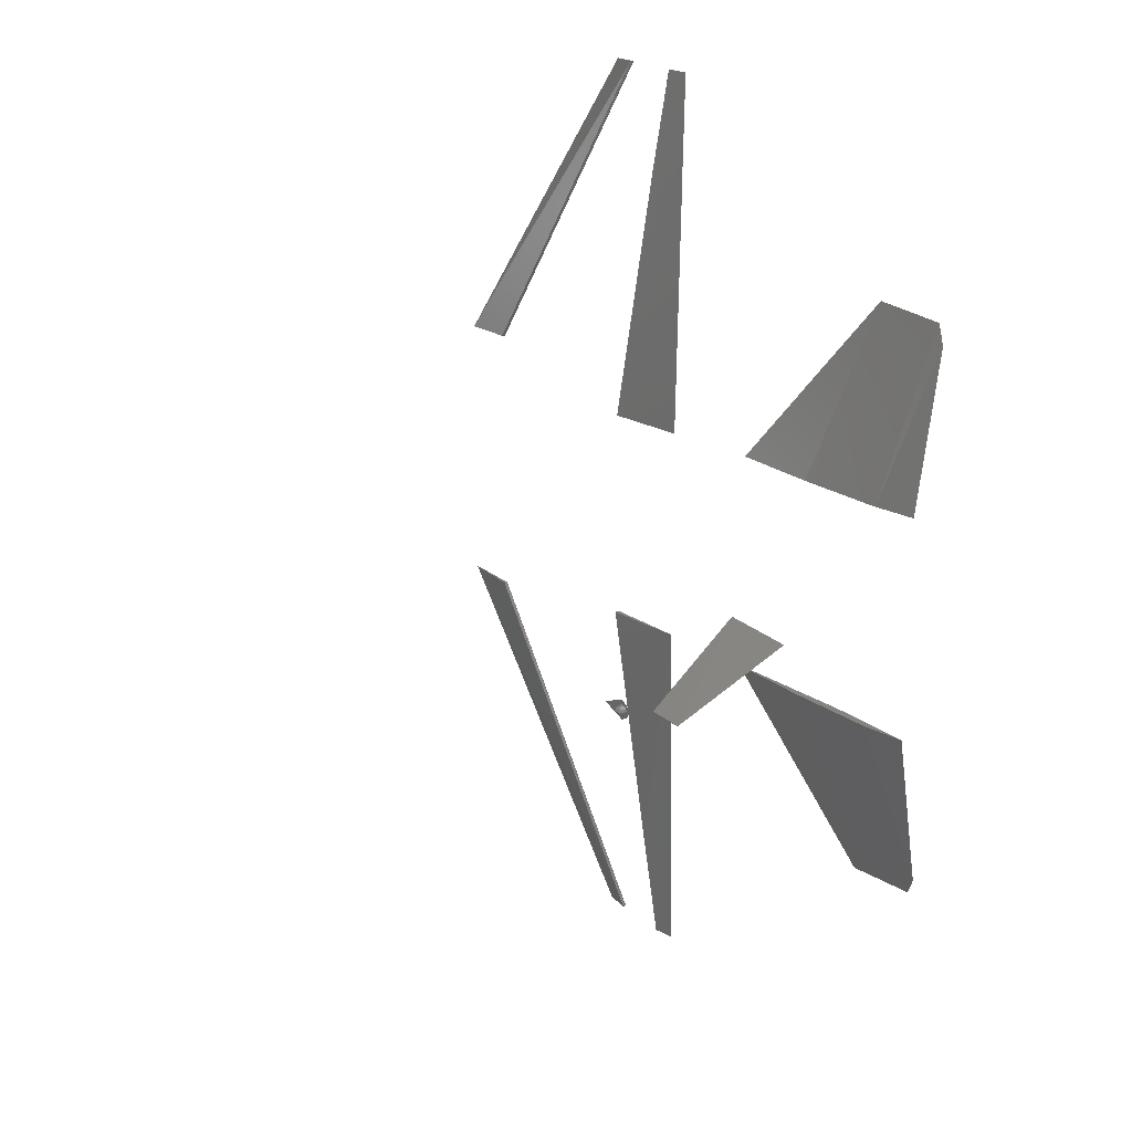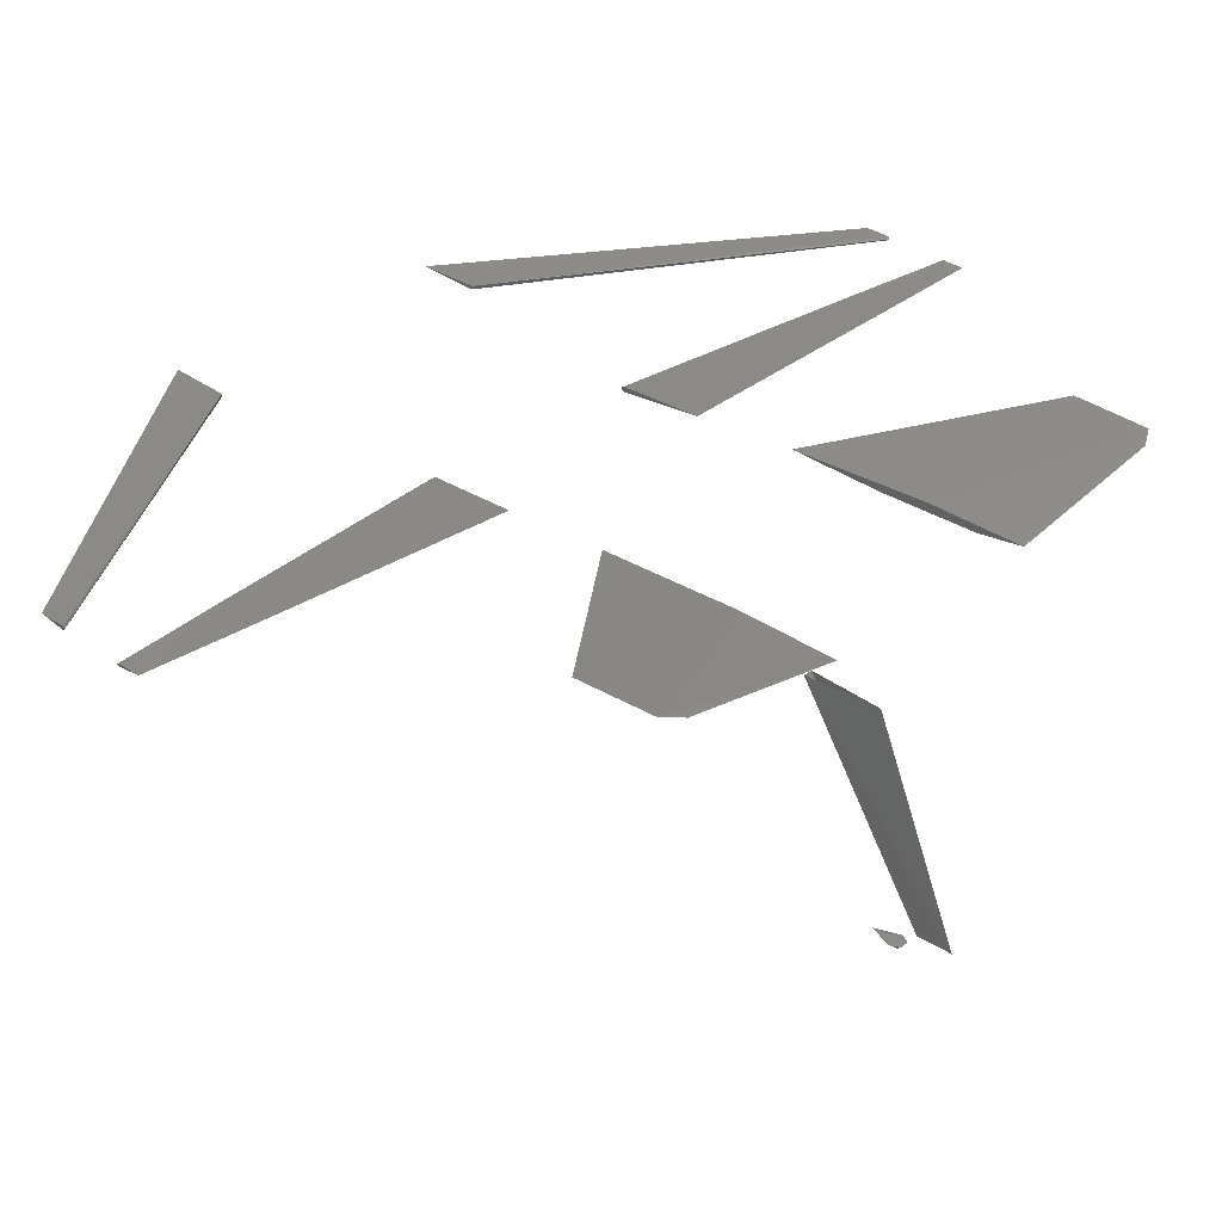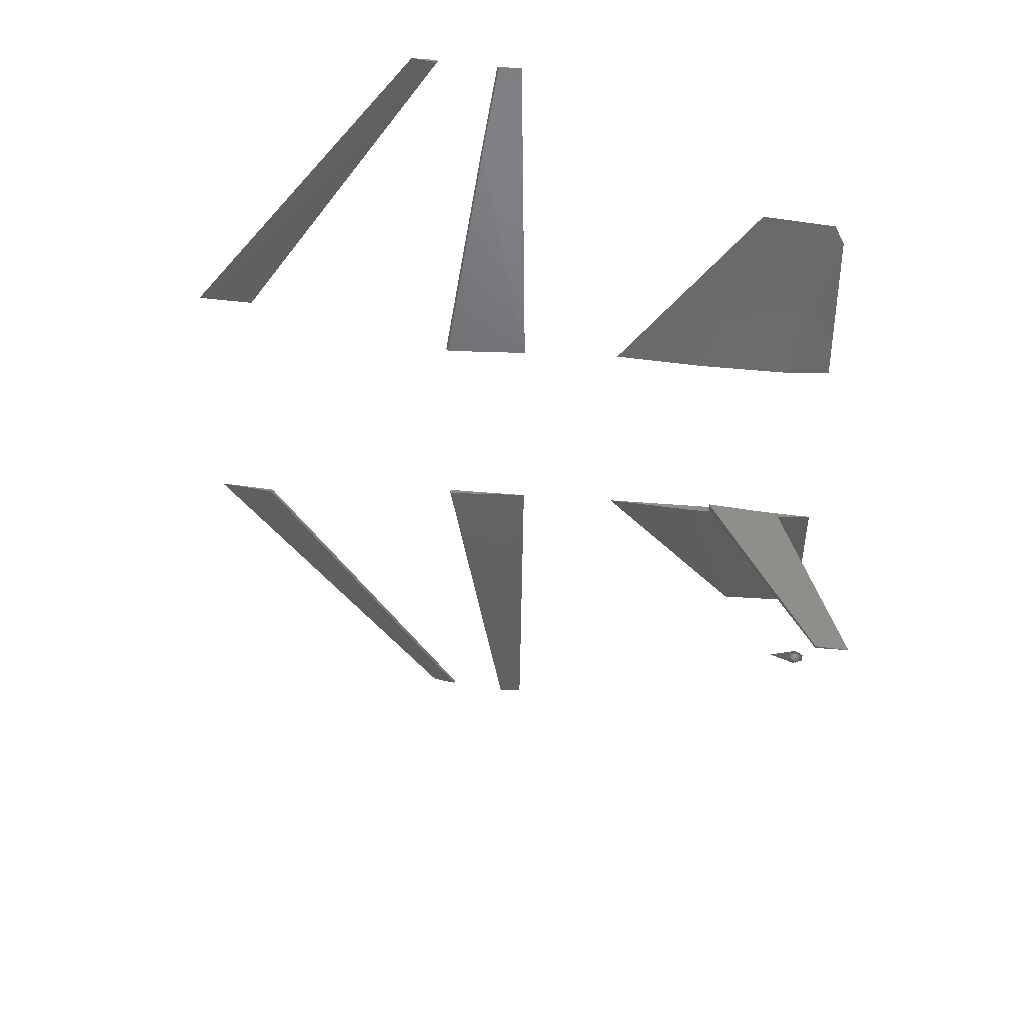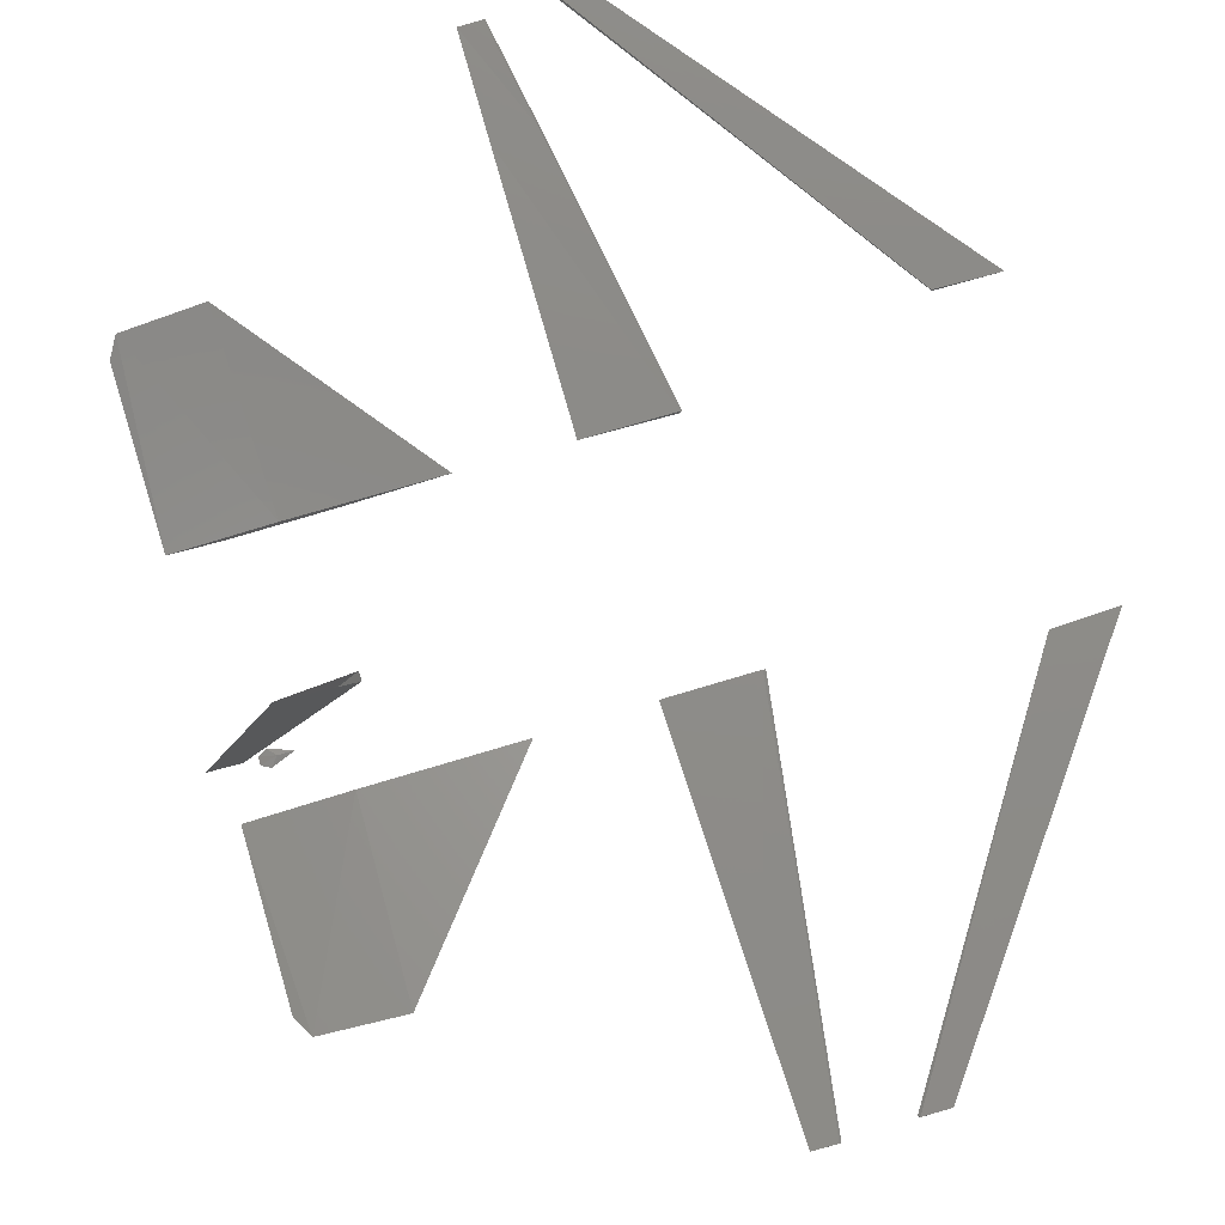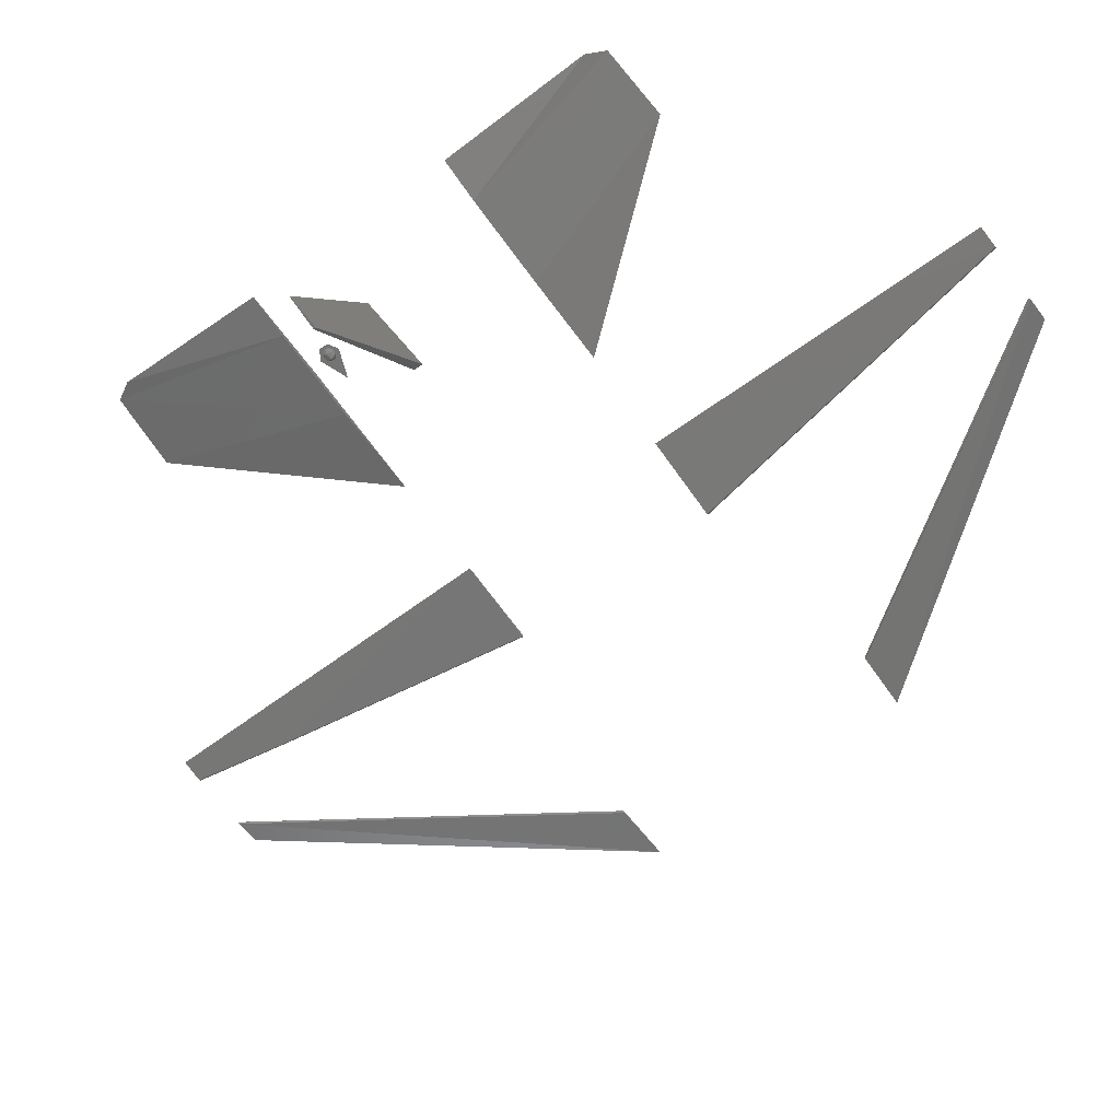
<metadata>
{"format":"stl","ext":"stl","renderer":"f3d","projection":"perspective","resolution":1024,"background":"white","views":[{"elev":20.3,"azim":-126.5,"up":"+Y"},{"elev":31.6,"azim":-136.2,"up":"+Z"},{"elev":44.4,"azim":-172.4,"up":"+Y"},{"elev":76.8,"azim":-16.9,"up":"+Z"},{"elev":-66.8,"azim":-54.0,"up":"+Z"}]}
</metadata>
<code>
# stl→obj: 105 verts, 145 faces
v -5.911 0.04202 -3.189
v -5.89 0.02441 -3.189
v -5.925 0.04202 -3.219
v -5.915 0.02441 -3.241
v -5.964 0.02441 -3.241
v -5.954 0.04202 -3.219
v -5.968 0.04202 -3.189
v -5.989 0.02441 -3.189
v -5.883 0.000373 -3.189
v -5.911 0.000373 -3.249
v -5.968 0.000373 -3.249
v -5.997 0.000373 -3.189
v -5.89 -0.02367 -3.189
v -5.915 -0.02367 -3.241
v -5.964 -0.02367 -3.241
v -5.989 -0.02367 -3.189
v -5.911 -0.04127 -3.189
v -5.925 -0.04127 -3.219
v -5.954 -0.04127 -3.219
v -5.968 -0.04127 -3.189
v -5.94 0.04846 -3.189
v -5.94 -0.04771 -3.189
v -5.86 0.002404 -3.169
v -5.7 0.00266 -3.19
v -6.02 0.04124 -3.19
v -6.02 -0.03887 -3.19
v -5.935 -0.08803 -3.19
v -5.935 0.09179 -3.19
v -5.66 0.002148 -1.151
v -4.94 0.04737 -1.151
v -6.478 0.003694 -3.029
v -6.146 -0.008278 -3.029
v -4.94 -0.04275 -1.151
v -6.146 0.01711 -3.029
v 0.1843 -1.416 -0.06257
v 0.7775 -1.399 -0.0564
v 0.1921 -1.416 -0.09632
v -1.907 -4.606 0.0259
v -1.906 -4.606 -0.009957
v -1.654 -4.611 0.03087
v -1.92 -4.588 0.007633
v -1.92 -4.588 0.007632
v -2.805 -1.065 -0.1271
v -1.977 -1.065 -0.1516
v -1.974 -1.065 -0.201
v -1.952 -1.065 -0.1696
v -2.359 -3.578 -0.0523
v -2.765 -3.57 -0.04836
v -2.36 -3.582 -0.08872
v -2.346 -3.581 -0.07265
v -2.765 -3.57 -0.04853
v -2.805 -1.065 -0.1273
v -2.36 -3.582 -0.08889
v -1.973 -1.065 -0.2015
v -1.952 -1.065 -0.1698
v -2.345 -3.581 -0.07282
v -2.361 3.609 -0.08775
v -2.806 1.074 -0.1262
v -2.766 3.596 -0.0474
v -1.953 1.074 -0.1686
v -1.974 1.074 -0.2004
v -2.346 3.608 -0.07168
v -1.978 1.074 -0.1499
v -2.806 1.074 -0.1254
v -1.975 1.074 -0.1993
v -1.953 1.074 -0.1679
v -2.361 3.609 -0.08697
v -2.766 3.596 -0.04661
v -2.36 3.604 -0.05055
v -2.347 3.608 -0.0709
v -1.904 4.6 -0.01192
v -1.653 4.6 0.02708
v 0.7787 1.402 -0.05867
v 0.1853 1.424 -0.06413
v 0.192 1.425 -0.0965
v -1.916 4.6 0.004406
v -1.905 4.6 0.02457
v -6.081 1.084 -0.03549
v -3.807 1.084 -0.06491
v -5.181 1.084 -0.01575
v -5.226 2.849 0.2657
v -5.972 2.803 0.2617
v -6.073 2.62 0.2192
v -5.644 1.084 -0.09185
v -4.711 1.084 -0.1007
v -6.073 -1.08 -0.03549
v -5.181 -1.08 -0.01575
v -3.799 -1.08 -0.06491
v -5.219 -2.836 0.2657
v -6.066 -2.607 0.2192
v -5.964 -2.79 0.2617
v -4.703 -1.08 -0.1007
v -5.636 -1.08 -0.09185
v -2.525 4.599 -0.03786
v -2.748 4.599 -0.01209
v -2.525 4.599 -0.01048
v -2.508 4.599 -0.02417
v -2.36 3.604 -0.05133
v -2.346 3.607 -0.07168
v -2.361 3.608 -0.08775
v -2.525 4.599 -0.0373
v -2.525 -4.613 -0.0394
v -2.525 -4.613 -0.01202
v -2.747 -4.607 -0.01306
v -2.507 -4.613 -0.02571
f 1 2 3
f 4 3 2
f 4 5 3
f 6 3 5
f 6 5 7
f 8 7 5
f 9 10 2
f 4 2 10
f 4 10 5
f 11 5 10
f 11 12 5
f 8 5 12
f 9 13 10
f 14 10 13
f 14 15 10
f 11 10 15
f 11 15 12
f 16 12 15
f 17 18 13
f 14 13 18
f 14 18 15
f 19 15 18
f 19 20 15
f 16 15 20
f 3 21 1
f 6 21 3
f 7 21 6
f 18 17 22
f 19 18 22
f 20 19 22
f 23 24 25
f 23 25 26
f 24 23 26
f 27 24 23
f 23 26 27
f 23 24 28
f 23 28 25
f 24 26 25
f 24 27 26
f 24 25 28
f 29 30 31
f 32 33 31
f 34 31 30
f 34 32 31
f 29 31 33
f 32 34 30
f 30 33 32
f 35 36 37
f 38 39 40
f 38 41 39
f 41 38 35
f 36 35 40
f 38 40 35
f 35 36 37
f 38 39 40
f 38 41 39
f 38 35 41
f 36 35 40
f 40 35 38
f 39 36 40
f 35 37 39
f 37 36 39
f 39 42 35
f 43 44 45
f 44 46 45
f 47 48 49
f 47 49 50
f 46 44 47
f 50 46 47
f 48 44 43
f 47 44 48
f 51 52 53
f 53 54 55
f 53 52 54
f 56 53 55
f 57 58 59
f 60 61 57
f 61 58 57
f 57 62 60
f 63 64 65
f 66 63 65
f 67 68 69
f 70 67 69
f 69 63 66
f 69 66 70
f 63 68 64
f 68 63 69
f 71 72 73
f 74 71 75
f 75 71 73
f 74 76 71
f 77 72 71
f 77 71 76
f 73 74 75
f 76 74 77
f 72 74 73
f 77 74 72
f 78 79 80
f 80 79 81
f 78 82 83
f 80 82 78
f 82 80 81
f 79 84 85
f 79 78 84
f 82 84 83
f 84 78 83
f 79 85 81
f 85 82 81
f 84 82 85
f 86 87 88
f 87 89 88
f 90 91 86
f 86 91 87
f 91 89 87
f 88 92 93
f 88 93 86
f 91 90 93
f 93 90 86
f 88 89 92
f 89 91 92
f 92 91 93
f 94 95 96
f 96 97 94
f 98 59 57
f 98 57 62
f 96 98 62
f 97 96 62
f 59 98 95
f 95 98 96
f 99 100 101
f 99 101 97
f 100 59 101
f 59 95 101
f 102 103 104
f 103 102 105
f 47 49 48
f 47 50 49
f 50 47 103
f 105 50 103
f 104 47 48
f 103 47 104
f 50 102 49
f 50 105 102
f 49 102 48
f 102 104 48

</code>
